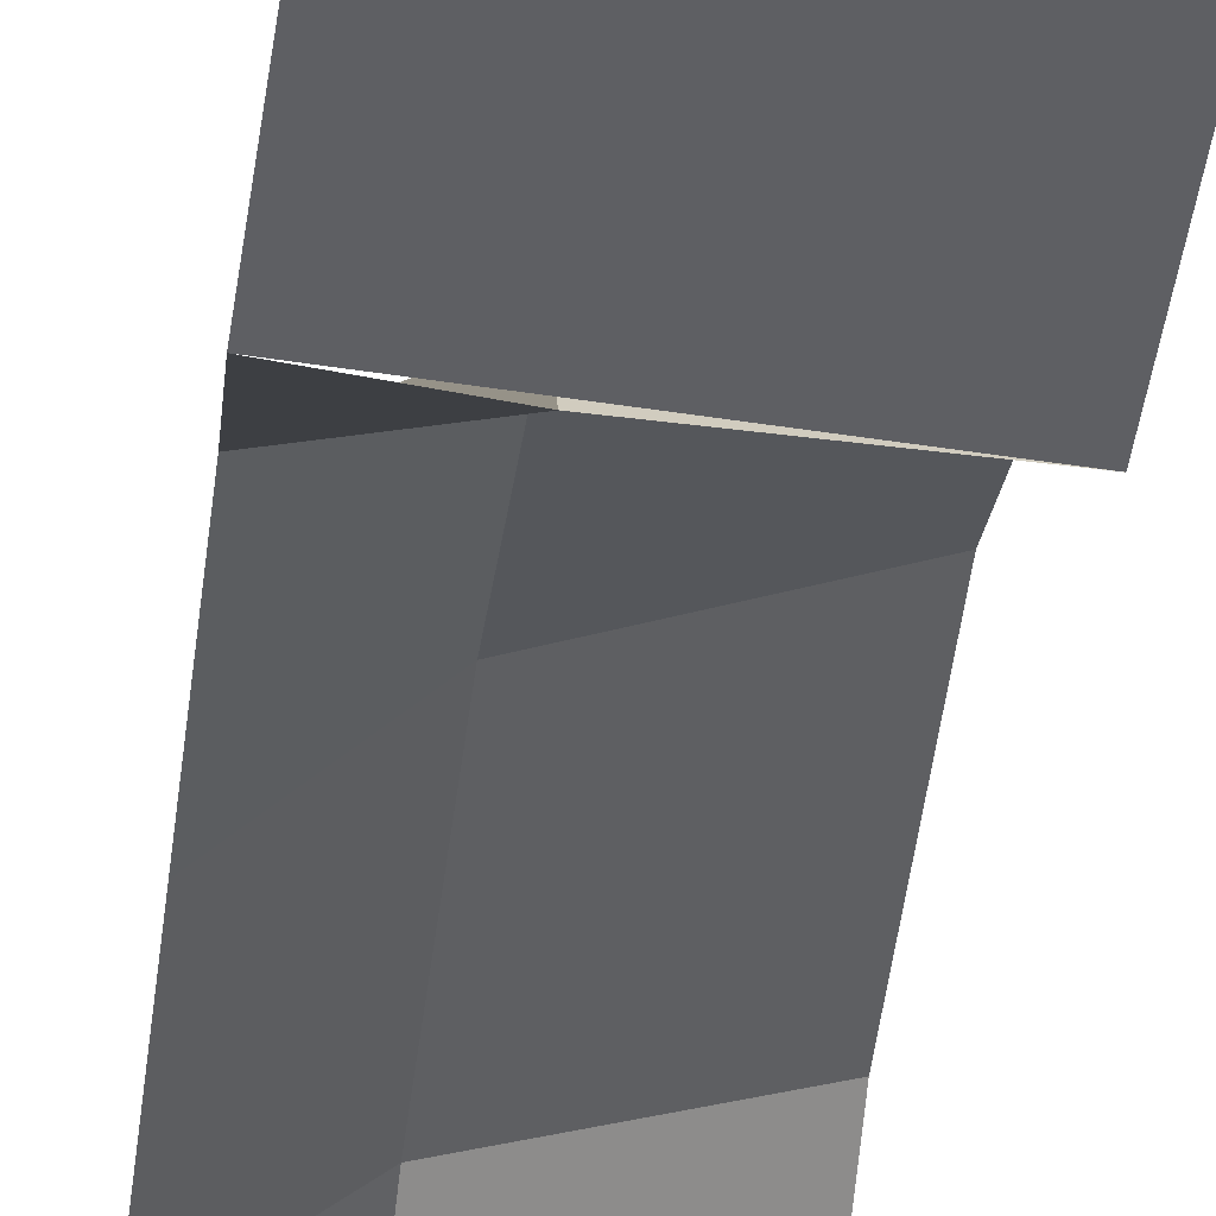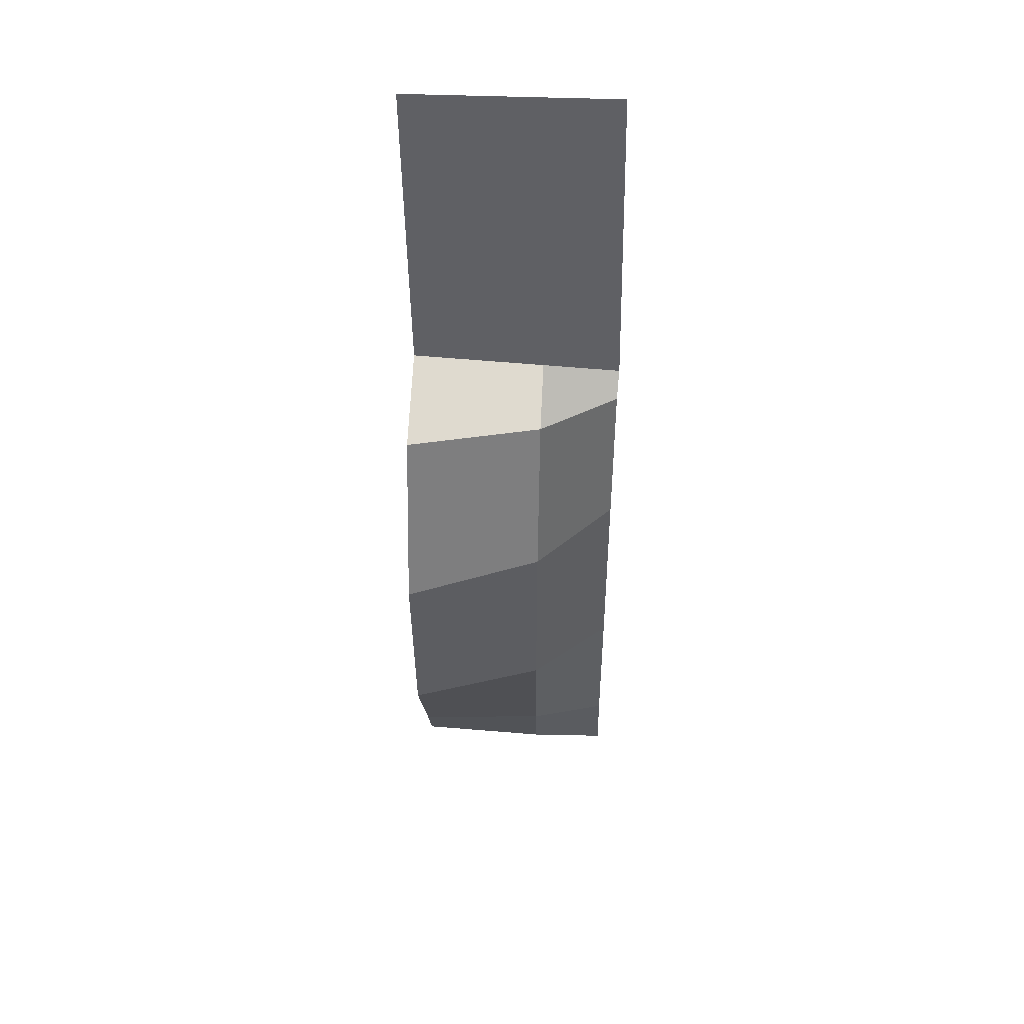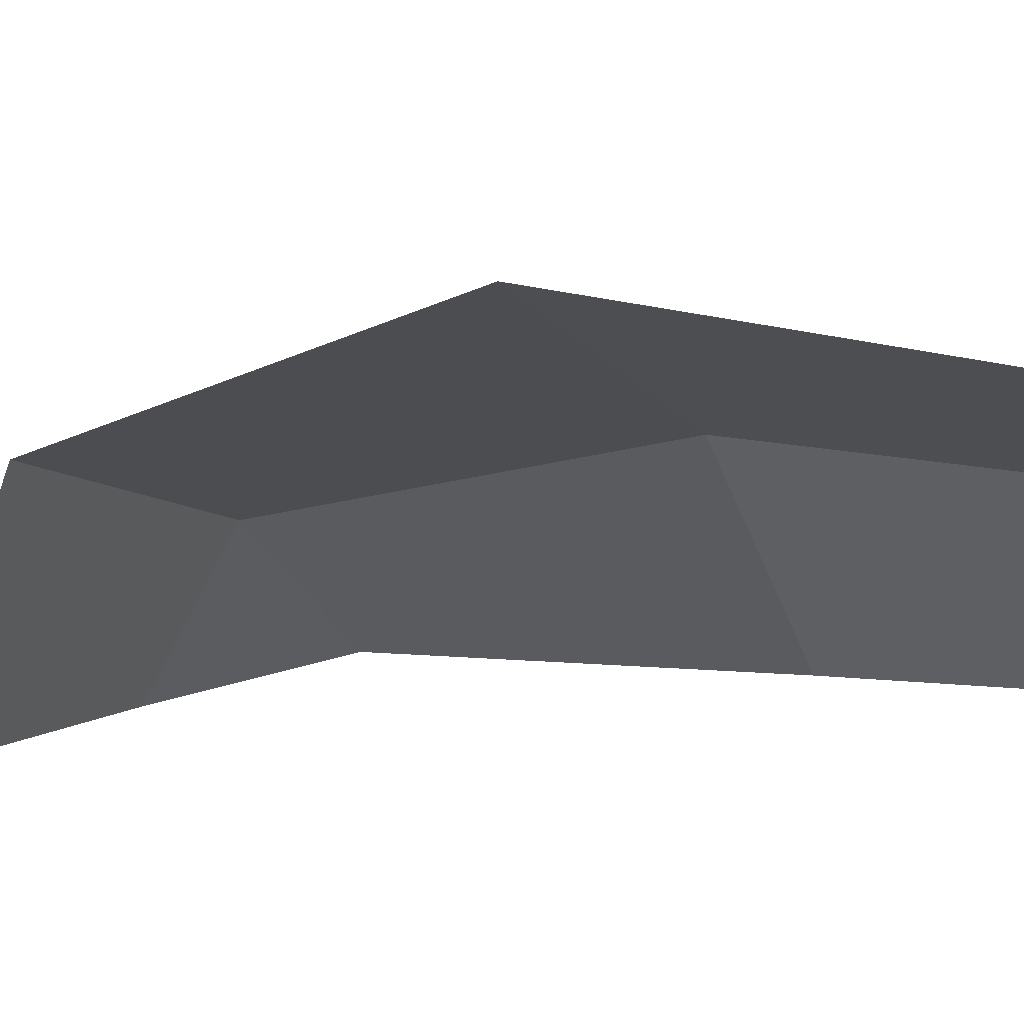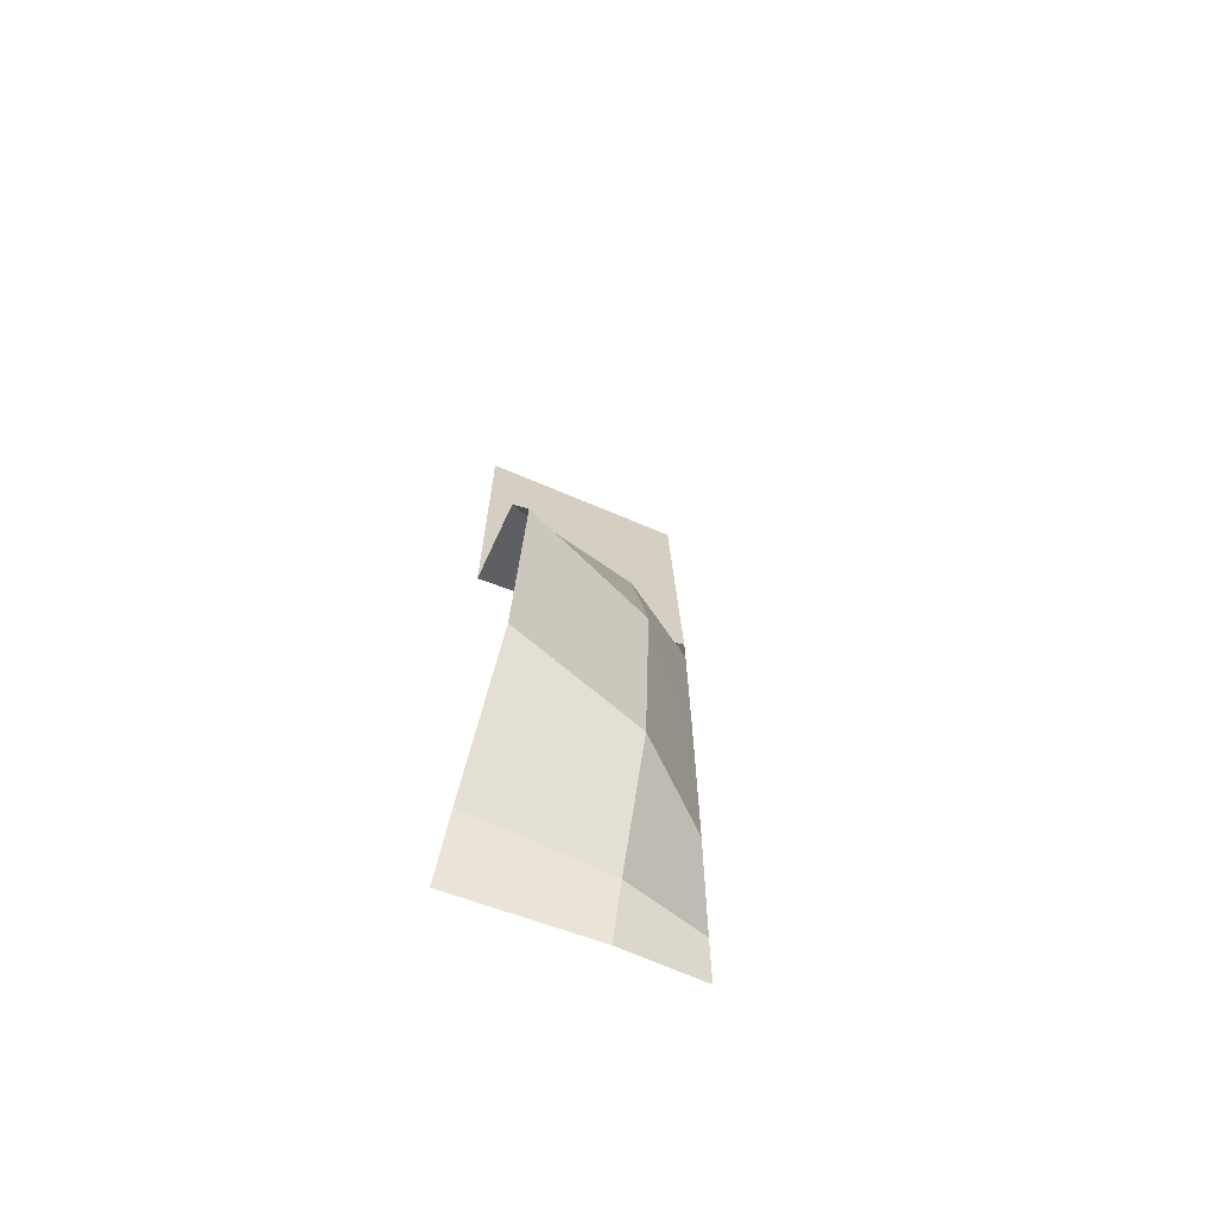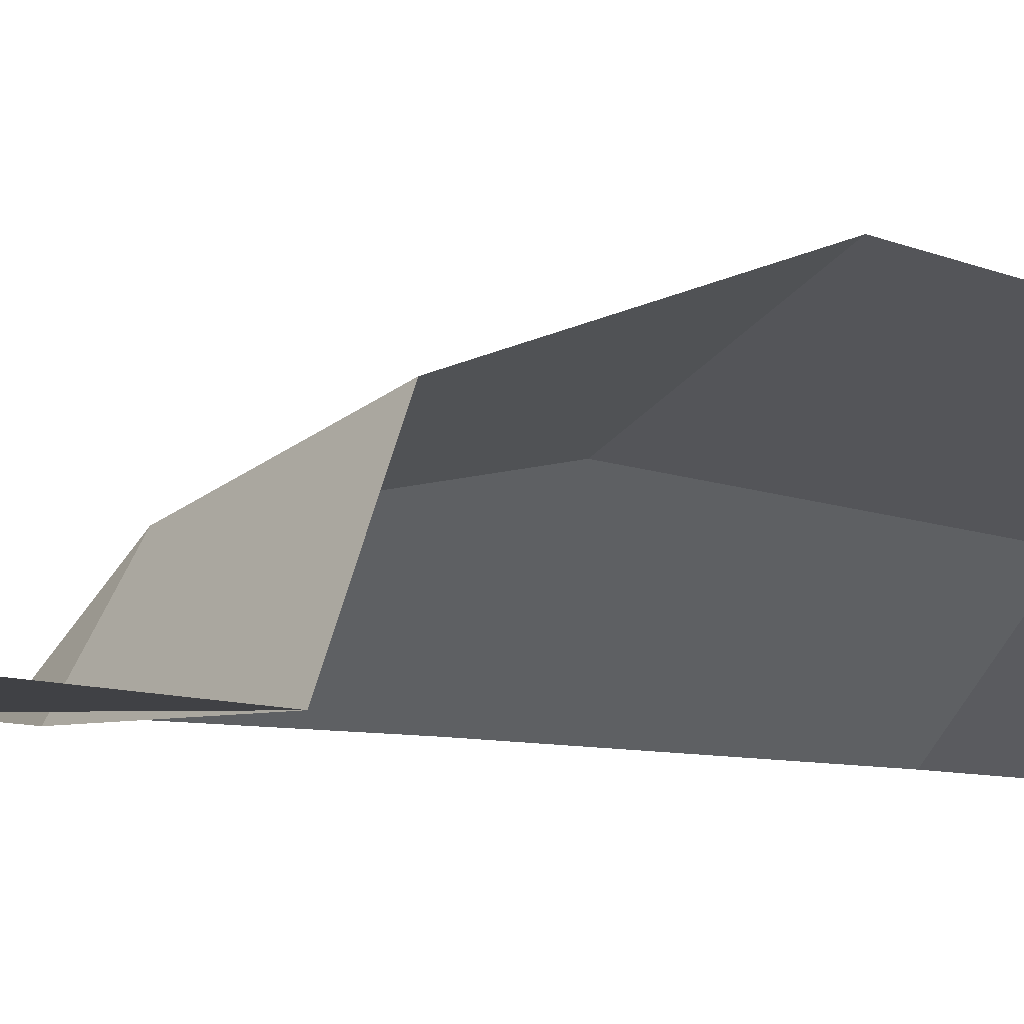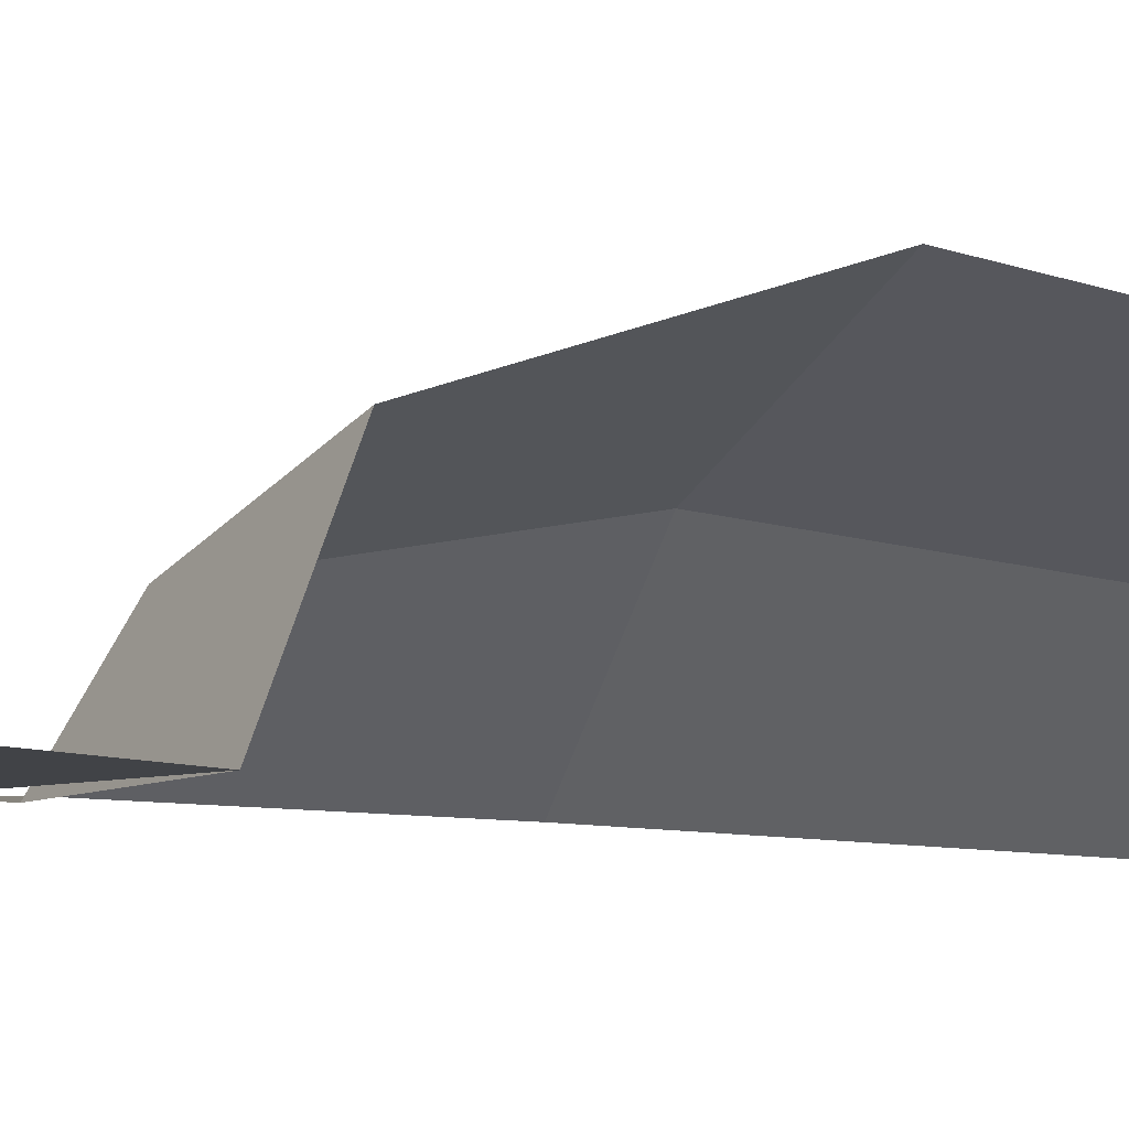
<metadata>
{"format":"obj","ext":"obj","renderer":"f3d","projection":"perspective","resolution":1024,"background":"white","views":[{"elev":-41.1,"azim":-6.8,"up":"+Y"},{"elev":45.9,"azim":-177.5,"up":"+Z"},{"elev":5.2,"azim":117.9,"up":"+Y"},{"elev":-68.1,"azim":156.9,"up":"+Z"},{"elev":-7.1,"azim":52.9,"up":"+Y"},{"elev":-8.5,"azim":61.4,"up":"+Y"}]}
</metadata>
<code>
o Cylinder.027
v -0.1255 0.04505 -0.02961
v -0.1255 0.05161 0.0251
v -0.1258 0.01028 0.07944
v -0.125 0.01311 0.1658
v -0.1255 0.03617 0.06948
v -0.1255 0.02168 -0.07087
v -0.1255 0.01283 -0.08781
v -0.1618 0.03348 -0.02961
v -0.1618 0.03729 0.0251
v -0.1621 0.01168 0.07944
v -0.1619 0.02832 0.06948
v -0.1618 0.01991 -0.07087
v -0.1619 0.01476 -0.08781
v -0.1829 0.01506 -0.02961
v -0.1829 0.0152 0.0251
v -0.1832 0.01431 0.07944
v -0.183 0.01487 0.06948
v -0.1829 0.01455 -0.07087
v -0.1829 0.01436 -0.08781
v -0.1814 0.01311 0.1658
f 3 5 11 10
f 5 2 9 11
f 1 6 12 8
f 6 7 13 12
f 2 1 8 9
f 8 12 18 14
f 9 8 14 15
f 11 9 15 17
f 12 13 19 18
f 10 11 17 16
f 4 3 16 20

</code>
